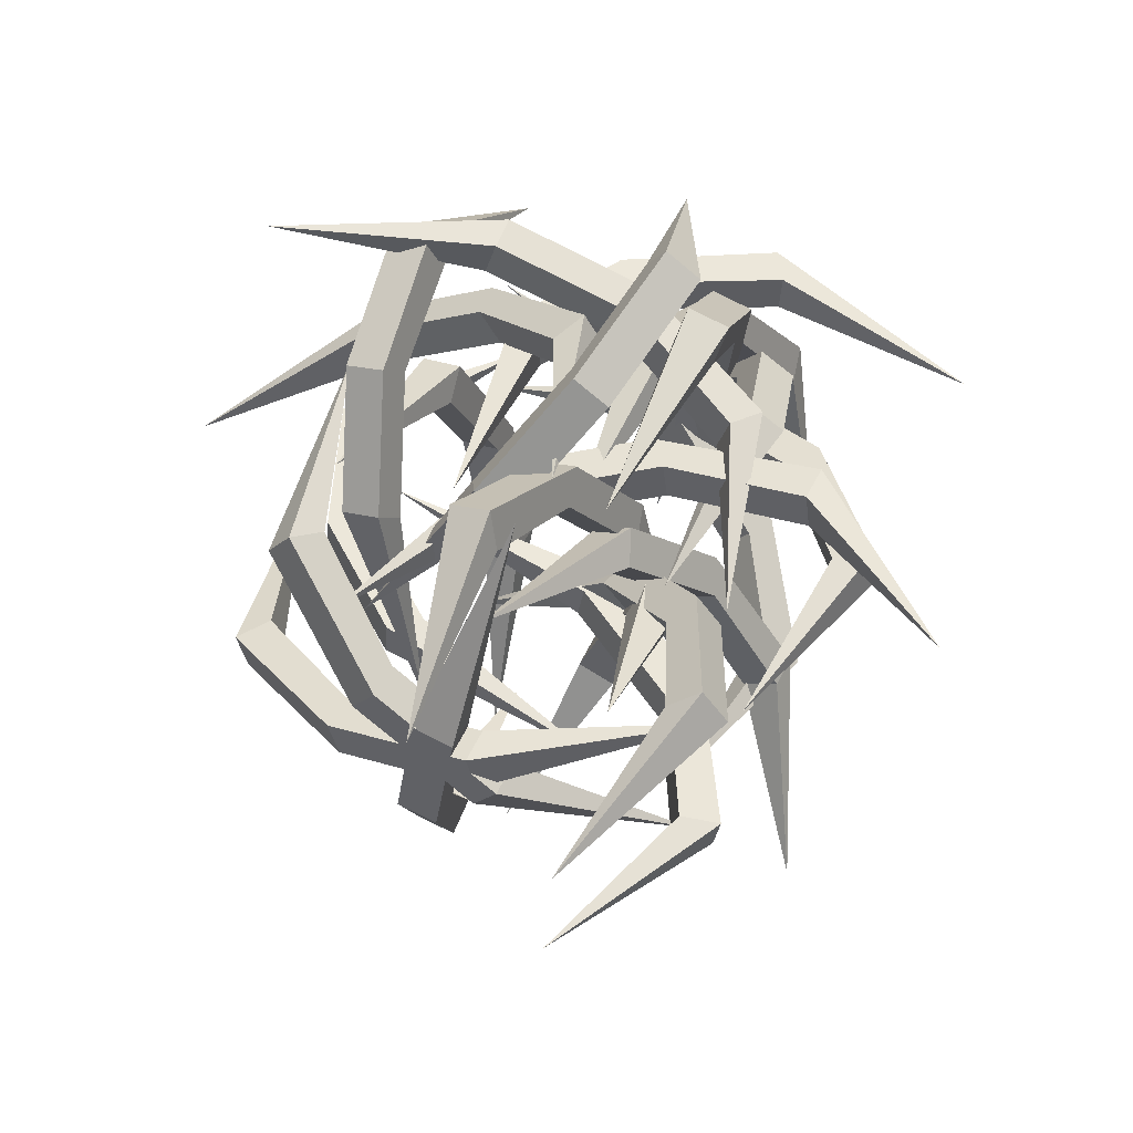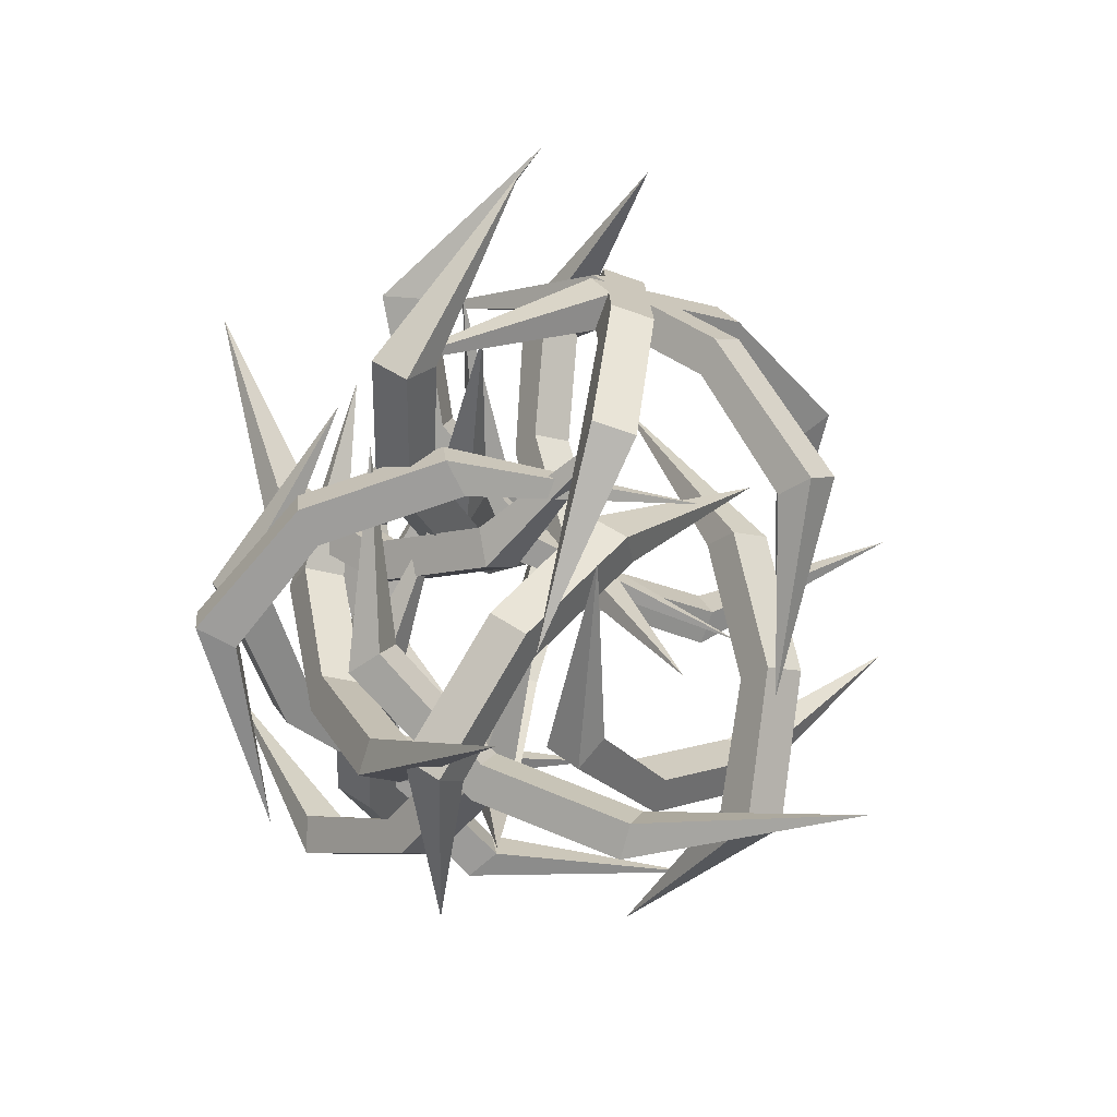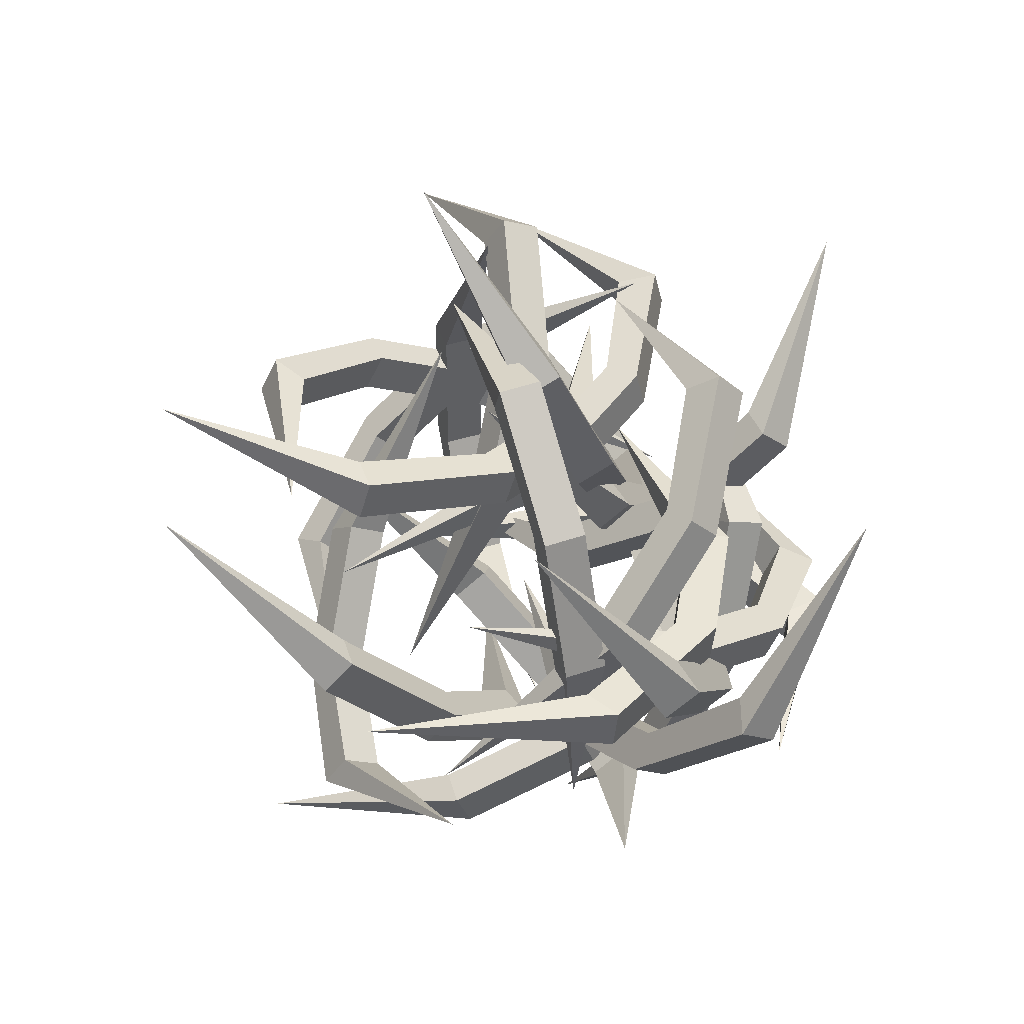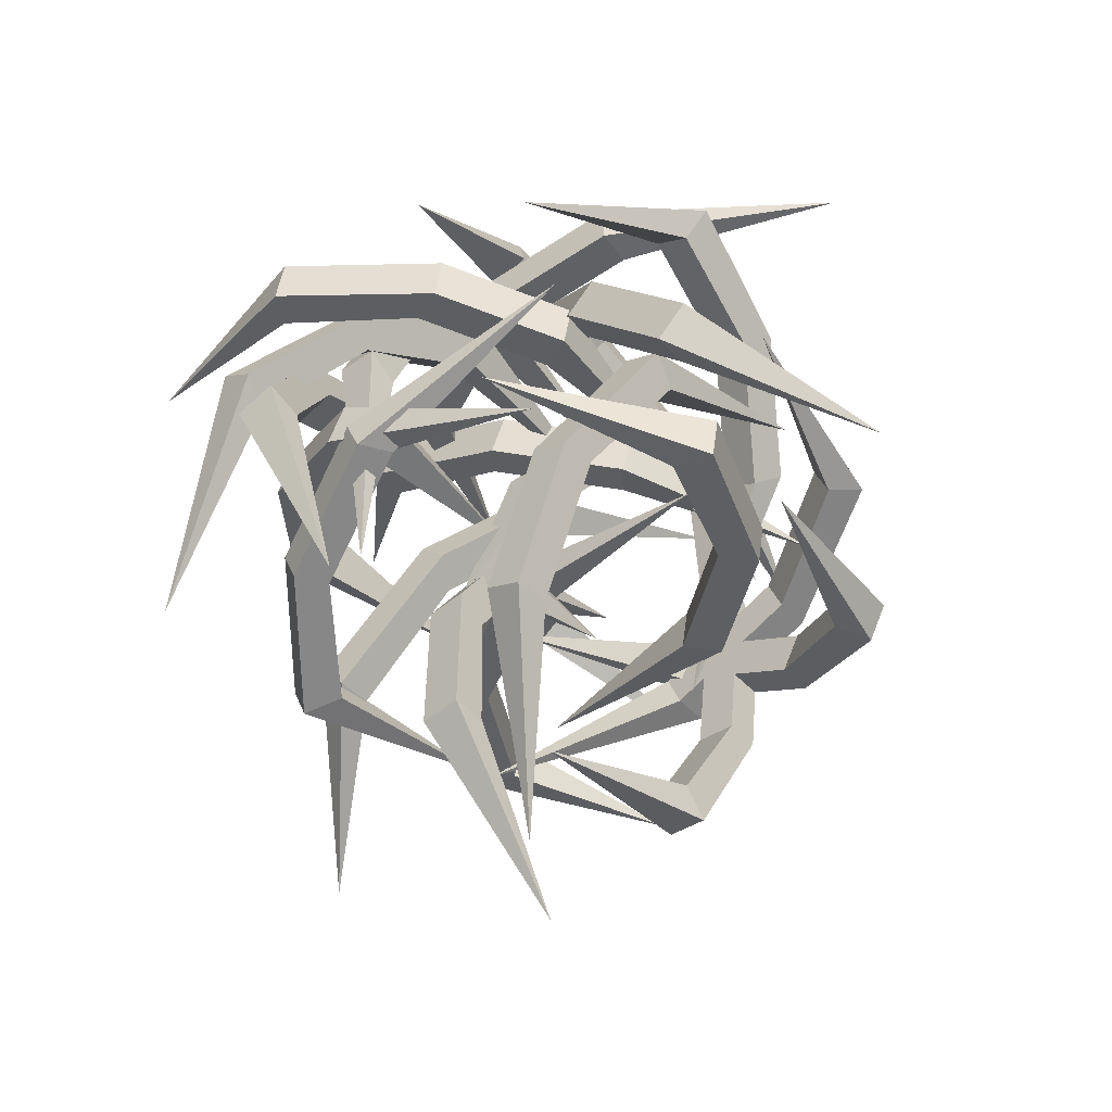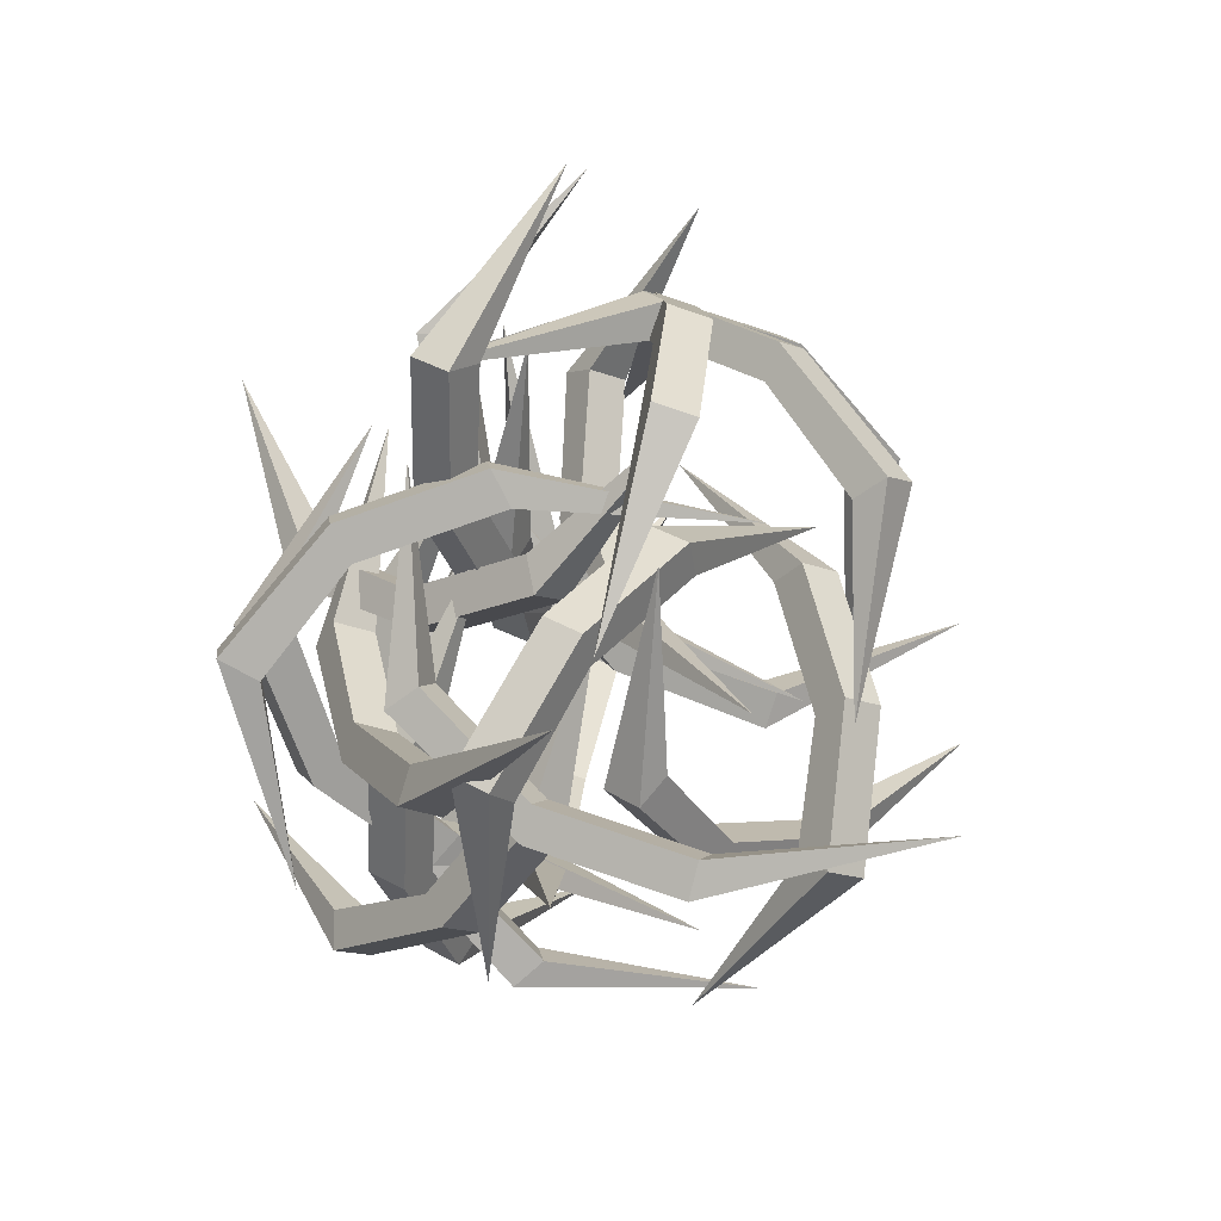
<metadata>
{"format":"obj","ext":"obj","renderer":"f3d","projection":"perspective","resolution":1024,"background":"white","views":[{"elev":18.3,"azim":29.5,"up":"+Y"},{"elev":43.1,"azim":-140.0,"up":"+Z"},{"elev":-69.7,"azim":41.8,"up":"+Z"},{"elev":-3.9,"azim":-130.4,"up":"+Y"},{"elev":34.2,"azim":-141.3,"up":"+Z"}]}
</metadata>
<code>
o Tumbleweed_Cube.001
v -0.9192 0.4527 1.768
v -0.827 0.4424 1.556
v -0.3768 -0.3766 1.774
v -0.3768 -0.2621 1.587
v -0.7188 0.5843 1.849
v -0.6266 0.574 1.637
v -0.1764 -0.245 1.854
v -0.1764 -0.1305 1.667
v 0.1801 -0.8786 1.209
v 0.1801 -0.9931 1.396
v 0.3805 -0.8615 1.477
v 0.3805 -0.747 1.29
v 1.028 -1.377 0.3125
v -0.966 1.335 0.8406
v 0.7729 -0.9717 -1.336
v 0.6468 -0.8785 -1.148
v 0.4112 -0.1711 -1.668
v 0.3546 -0.2087 -1.454
v 0.9791 -0.8467 -1.259
v 0.853 -0.7536 -1.072
v 0.6174 -0.04616 -1.592
v 0.5608 -0.08378 -1.378
v -0.1329 0.536 -1.356
v -0.07629 0.5736 -1.57
v 0.1299 0.6985 -1.494
v 0.07326 0.6609 -1.28
v -0.8145 1.511 -0.6946
v 0.6811 -1.321 -0.1007
v 1.061 0.9019 -0.2874
v 0.9491 0.8674 -0.09046
v 0.2855 1.531 -0.3397
v 0.3029 1.407 -0.1595
v 1.2 1.082 -0.1769
v 1.088 1.048 0.02004
v 0.4243 1.711 -0.2292
v 0.4417 1.587 -0.04896
v -0.4576 1.798 0.1565
v -0.475 1.922 -0.02376
v -0.3362 2.102 0.08674
v -0.3189 1.978 0.267
v -1.369 2.129 1.051
v 1.431 0.1812 0.7146
v -0.432 -0.897 -1.12
v -0.4292 -1.008 -0.9307
v 0.1628 -0.2418 -0.6098
v 0.07669 -0.4367 -0.5203
v -0.2268 -1.023 -1.197
v -0.224 -1.134 -1.008
v 0.368 -0.3679 -0.6871
v 0.2819 -0.5629 -0.5976
v 0.5107 -0.1639 0.1866
v 0.5968 0.031 0.09707
v 0.802 -0.09515 0.01979
v 0.7159 -0.2901 0.1093
v 0.9976 -0.3094 1.303
v -0.936 -2.146 -0.8331
v 0.8821 2.103 0.4426
v 0.6955 1.987 0.3195
v 0.6341 1.48 1.045
v 0.5076 1.471 0.8471
v 1.049 1.94 0.3431
v 0.862 1.825 0.22
v 0.8005 1.317 0.9451
v 0.6741 1.309 0.7476
v -0.006268 0.814 1.06
v 0.1202 0.8226 1.258
v 0.2866 0.6602 1.158
v 0.1602 0.6516 0.9606
v -0.9037 -0.1689 0.8418
v 0.3785 2.146 -0.7918
v 0.002026 0.8782 -2.121
v -0.08213 0.7082 -1.997
v 0.6135 1.112 -1.391
v 0.4487 0.9287 -1.391
v 0.1763 0.7219 -2.217
v 0.09217 0.5519 -2.093
v 0.7878 0.9562 -1.487
v 0.623 0.7724 -1.487
v 0.7385 0.7923 -0.6409
v 0.9033 0.9761 -0.6409
v 1.078 0.8198 -0.7367
v 0.9128 0.636 -0.7367
v 0.8354 0.1084 0.3178
v -0.9289 -0.2139 -2.367
v 1.197 -1.416 0.3667
v 0.9836 -1.367 0.4852
v 0.7758 -0.8306 -0.1983
v 0.6514 -0.8751 -0.01029
v 1.307 -1.222 0.4856
v 1.094 -1.173 0.6042
v 0.886 -0.6365 -0.07933
v 0.7616 -0.681 0.1086
v -0.03648 -0.3653 -0.2048
v 0.08795 -0.3208 -0.3927
v 0.1982 -0.1267 -0.2738
v 0.07377 -0.1712 -0.08581
v -1.191 0.3135 0.02622
v 0.723 -1.708 1.552
v -1.544 -0.5355 1.163
v -1.393 -0.4506 1.009
v -0.6565 -0.8051 1.511
v -0.6565 -0.6906 1.324
v -1.531 -0.3201 1.295
v -1.38 -0.2352 1.141
v -0.6429 -0.5897 1.643
v -0.6429 -0.4752 1.456
v 0.2547 -0.7326 1.299
v 0.2547 -0.8471 1.485
v 0.2684 -0.6317 1.617
v 0.2684 -0.5172 1.431
v 1.485 -0.4178 0.9001
v -1.778 0.2375 0.1679
v 1.71 -0.02422 -0.7554
v 1.493 -0.06531 -0.6499
v 1.088 0.3914 -1.324
v 0.9904 0.2936 -1.146
v 1.733 0.1906 -0.6238
v 1.516 0.1495 -0.5183
v 1.111 0.6062 -1.192
v 1.014 0.5083 -1.015
v 0.1523 0.5195 -1.367
v 0.2497 0.6174 -1.544
v 0.2731 0.8322 -1.412
v 0.1757 0.7343 -1.235
v -1.185 0.7049 -1.189
v 1.386 -0.5358 0.3802
v 0.2708 1.399 0.01723
v 0.1421 1.27 0.1564
v -0.6205 1.375 -0.4348
v -0.6006 1.266 -0.2456
v 0.2009 1.606 0.1442
v 0.07216 1.478 0.2834
v -0.6905 1.583 -0.3078
v -0.6705 1.473 -0.1186
v -1.475 1.018 -0.3216
v -1.495 1.127 -0.5108
v -1.565 1.334 -0.3838
v -1.545 1.225 -0.1946
v -2.637 0.5369 0.07541
v 0.5807 0.9442 1.182
v 0.79 -0.781 -1.048
v 0.7888 -0.8915 -0.8592
v 0.5523 0.01396 -0.4531
v 0.5867 -0.2012 -0.376
v 1.036 -0.7306 -1.018
v 1.035 -0.8411 -0.8283
v 0.7982 0.06437 -0.4223
v 0.8326 -0.1508 -0.3451
v 0.4133 0.1736 0.3934
v 0.3789 0.3887 0.3162
v 0.6248 0.4391 0.3471
v 0.6592 0.224 0.4243
v 0.3827 0.2067 1.619
v 1.155 -2.084 -0.7953
v -0.9115 2.067 0.4208
v -0.9095 1.879 0.2534
v -0.9088 1.348 0.9639
v -0.9075 1.291 0.7365
v -0.6585 2.069 0.4218
v -0.6565 1.881 0.2545
v -0.6559 1.35 0.965
v -0.6546 1.292 0.7375
v -0.9021 0.4344 0.8275
v -0.9034 0.492 1.055
v -0.6505 0.4937 1.056
v -0.6491 0.4362 0.8286
v -0.7652 -0.8462 0.4269
v -0.7788 1.965 -0.9025
v 0.3221 0.981 -2.058
v 0.3279 0.7803 -1.953
v 0.2799 1.438 -1.191
v 0.2913 1.194 -1.228
v 0.5747 0.9917 -2.052
v 0.5806 0.7911 -1.946
v 0.5326 1.449 -1.185
v 0.5439 1.205 -1.222
v 0.2713 1.163 -0.4135
v 0.26 1.407 -0.3768
v 0.5126 1.418 -0.3702
v 0.524 1.174 -0.4069
v 0.397 0.5666 0.5986
v 0.5186 -0.3986 -2.48
v 1.599 -0.3458 1.022
v 1.381 -0.4659 1.038
v 1.17 -0.09335 0.2534
v 1.043 -0.2362 0.3812
v 1.498 -0.148 1.144
v 1.281 -0.2681 1.159
v 1.069 0.1045 0.3746
v 0.942 -0.03833 0.5024
v 0.3417 -0.2699 -0.1463
v 0.4686 -0.1271 -0.2741
v 0.3678 0.07073 -0.1528
v 0.241 -0.0721 -0.0251
v -0.9412 -0.545 -0.4998
v 1.009 -1.054 1.952
v -0.5533 -1.705 0.4463
v -0.4887 -1.497 0.3678
v -0.1734 -1.248 1.24
v -0.1734 -1.134 1.053
v -0.782 -1.613 0.5028
v -0.7174 -1.405 0.4243
v -0.4021 -1.156 1.296
v -0.4021 -1.042 1.109
v 0.2166 -0.4304 1.484
v 0.2166 -0.5449 1.671
v -0.01208 -0.4527 1.727
v -0.01208 -0.3382 1.54
v 0.6257 0.8233 1.66
v -0.7707 -1.19 -0.707
v 1.201 1.675 0.2858
v 1.1 1.452 0.2799
v 0.9124 1.569 -0.6018
v 0.8672 1.39 -0.4748
v 0.9764 1.775 0.3468
v 0.8758 1.552 0.3409
v 0.688 1.669 -0.5408
v 0.6429 1.489 -0.4138
v 0.4785 0.913 -1.125
v 0.5237 1.093 -1.252
v 0.2993 1.192 -1.191
v 0.2542 1.013 -1.064
v -0.2592 -0.09027 -1.676
v 0.9332 0.8249 1.214
v -0.8403 1.105 -0.163
v -0.8547 0.8942 -0.07402
v -0.9399 0.5135 -0.9628
v -0.9376 0.417 -0.7658
v -1.092 1.128 -0.1488
v -1.106 0.9174 -0.05983
v -1.191 0.5367 -0.9487
v -1.189 0.4402 -0.7516
v -1.035 -0.388 -1.183
v -1.038 -0.2915 -1.38
v -1.289 -0.2683 -1.366
v -1.287 -0.3648 -1.169
v -1.287 -1.679 -1.282
v -0.9275 0.7777 1.08
v 1.592 0.6159 -0.1926
v 1.588 0.502 -0.005404
v 0.587 0.6987 -0.03359
v 0.7326 0.5867 0.1067
v 1.631 0.8291 -0.06199
v 1.626 0.7152 0.1252
v 0.6252 0.9119 0.09704
v 0.7708 0.7999 0.2374
v -0.000972 0.4418 0.5578
v -0.1465 0.5539 0.4175
v -0.1083 0.7671 0.5481
v 0.03726 0.6551 0.6884
v -0.6314 0.09624 1.551
v 2.637 0.1203 0.5554
v -2.01 0.4257 -0.5849
v -1.78 0.3707 -0.6708
v -1.704 -0.1165 0.06656
v -1.548 -0.08397 -0.1057
v -1.916 0.6261 -0.4622
v -1.686 0.571 -0.5481
v -1.61 0.08381 0.1893
v -1.454 0.1164 0.01703
v -0.9141 -0.5739 0.2097
v -1.07 -0.6064 0.382
v -0.9763 -0.4061 0.5048
v -0.8203 -0.3735 0.3325
v 0.3424 -1.056 0.2982
v -1.239 0.8413 -1.591
v 0.5131 1.492 -1.746
v 0.6227 1.357 -1.6
v -0.283 1.468 -1.173
v -0.0685 1.354 -1.13
v 0.5969 1.695 -1.621
v 0.7064 1.561 -1.475
v -0.1993 1.672 -1.048
v 0.01529 1.557 -1.006
v -0.4458 1.096 -0.4551
v -0.6603 1.21 -0.4976
v -0.5765 1.414 -0.3729
v -0.362 1.299 -0.3304
v -0.4166 0.5874 0.6114
v 1.88 1.008 -1.619
v 0.553 0.9192 1.797
v 0.5582 0.6773 1.738
v 0.5633 0.9315 0.8813
v 0.5664 0.7177 0.9656
v 0.3001 0.9145 1.795
v 0.3054 0.6726 1.735
v 0.3104 0.9267 0.8784
v 0.3135 0.713 0.9627
v 0.5831 0.292 0.198
v 0.5801 0.5057 0.1137
v 0.3272 0.501 0.1108
v 0.3302 0.2873 0.1951
v 0.4862 -0.7735 -0.6398
v 0.4395 -0.192 2.48
f 1 2 4 3
f 8 7 11 12
f 7 8 6 5
f 1 5 14
f 3 7 5 1
f 8 4 2 6
f 12 11 13
f 7 3 10 11
f 4 8 12 9
f 3 4 9 10
f 6 2 14
f 11 10 13
f 9 12 13
f 10 9 13
f 5 6 14
f 2 1 14
f 15 16 18 17
f 22 21 25 26
f 21 22 20 19
f 15 19 28
f 17 21 19 15
f 22 18 16 20
f 26 25 27
f 21 17 24 25
f 18 22 26 23
f 17 18 23 24
f 20 16 28
f 25 24 27
f 23 26 27
f 24 23 27
f 19 20 28
f 16 15 28
f 29 30 32 31
f 36 35 39 40
f 35 36 34 33
f 29 33 42
f 31 35 33 29
f 36 32 30 34
f 40 39 41
f 35 31 38 39
f 32 36 40 37
f 31 32 37 38
f 34 30 42
f 39 38 41
f 37 40 41
f 38 37 41
f 33 34 42
f 30 29 42
f 43 44 46 45
f 50 49 53 54
f 49 50 48 47
f 43 47 56
f 45 49 47 43
f 50 46 44 48
f 54 53 55
f 49 45 52 53
f 46 50 54 51
f 45 46 51 52
f 48 44 56
f 53 52 55
f 51 54 55
f 52 51 55
f 47 48 56
f 44 43 56
f 57 58 60 59
f 64 63 67 68
f 63 64 62 61
f 57 61 70
f 59 63 61 57
f 64 60 58 62
f 68 67 69
f 63 59 66 67
f 60 64 68 65
f 59 60 65 66
f 62 58 70
f 67 66 69
f 65 68 69
f 66 65 69
f 61 62 70
f 58 57 70
f 71 72 74 73
f 78 77 81 82
f 77 78 76 75
f 71 75 84
f 73 77 75 71
f 78 74 72 76
f 82 81 83
f 77 73 80 81
f 74 78 82 79
f 73 74 79 80
f 76 72 84
f 81 80 83
f 79 82 83
f 80 79 83
f 75 76 84
f 72 71 84
f 85 86 88 87
f 92 91 95 96
f 91 92 90 89
f 85 89 98
f 87 91 89 85
f 92 88 86 90
f 96 95 97
f 91 87 94 95
f 88 92 96 93
f 87 88 93 94
f 90 86 98
f 95 94 97
f 93 96 97
f 94 93 97
f 89 90 98
f 86 85 98
f 99 100 102 101
f 106 105 109 110
f 105 106 104 103
f 99 103 112
f 101 105 103 99
f 106 102 100 104
f 110 109 111
f 105 101 108 109
f 102 106 110 107
f 101 102 107 108
f 104 100 112
f 109 108 111
f 107 110 111
f 108 107 111
f 103 104 112
f 100 99 112
f 113 114 116 115
f 120 119 123 124
f 119 120 118 117
f 113 117 126
f 115 119 117 113
f 120 116 114 118
f 124 123 125
f 119 115 122 123
f 116 120 124 121
f 115 116 121 122
f 118 114 126
f 123 122 125
f 121 124 125
f 122 121 125
f 117 118 126
f 114 113 126
f 127 128 130 129
f 134 133 137 138
f 133 134 132 131
f 127 131 140
f 129 133 131 127
f 134 130 128 132
f 138 137 139
f 133 129 136 137
f 130 134 138 135
f 129 130 135 136
f 132 128 140
f 137 136 139
f 135 138 139
f 136 135 139
f 131 132 140
f 128 127 140
f 141 142 144 143
f 148 147 151 152
f 147 148 146 145
f 141 145 154
f 143 147 145 141
f 148 144 142 146
f 152 151 153
f 147 143 150 151
f 144 148 152 149
f 143 144 149 150
f 146 142 154
f 151 150 153
f 149 152 153
f 150 149 153
f 145 146 154
f 142 141 154
f 155 156 158 157
f 162 161 165 166
f 161 162 160 159
f 155 159 168
f 157 161 159 155
f 162 158 156 160
f 166 165 167
f 161 157 164 165
f 158 162 166 163
f 157 158 163 164
f 160 156 168
f 165 164 167
f 163 166 167
f 164 163 167
f 159 160 168
f 156 155 168
f 169 170 172 171
f 176 175 179 180
f 175 176 174 173
f 169 173 182
f 171 175 173 169
f 176 172 170 174
f 180 179 181
f 175 171 178 179
f 172 176 180 177
f 171 172 177 178
f 174 170 182
f 179 178 181
f 177 180 181
f 178 177 181
f 173 174 182
f 170 169 182
f 183 184 186 185
f 190 189 193 194
f 189 190 188 187
f 183 187 196
f 185 189 187 183
f 190 186 184 188
f 194 193 195
f 189 185 192 193
f 186 190 194 191
f 185 186 191 192
f 188 184 196
f 193 192 195
f 191 194 195
f 192 191 195
f 187 188 196
f 184 183 196
f 197 198 200 199
f 204 203 207 208
f 203 204 202 201
f 197 201 210
f 199 203 201 197
f 204 200 198 202
f 208 207 209
f 203 199 206 207
f 200 204 208 205
f 199 200 205 206
f 202 198 210
f 207 206 209
f 205 208 209
f 206 205 209
f 201 202 210
f 198 197 210
f 211 212 214 213
f 218 217 221 222
f 217 218 216 215
f 211 215 224
f 213 217 215 211
f 218 214 212 216
f 222 221 223
f 217 213 220 221
f 214 218 222 219
f 213 214 219 220
f 216 212 224
f 221 220 223
f 219 222 223
f 220 219 223
f 215 216 224
f 212 211 224
f 225 226 228 227
f 232 231 235 236
f 231 232 230 229
f 225 229 238
f 227 231 229 225
f 232 228 226 230
f 236 235 237
f 231 227 234 235
f 228 232 236 233
f 227 228 233 234
f 230 226 238
f 235 234 237
f 233 236 237
f 234 233 237
f 229 230 238
f 226 225 238
f 239 240 242 241
f 246 245 249 250
f 245 246 244 243
f 239 243 252
f 241 245 243 239
f 246 242 240 244
f 250 249 251
f 245 241 248 249
f 242 246 250 247
f 241 242 247 248
f 244 240 252
f 249 248 251
f 247 250 251
f 248 247 251
f 243 244 252
f 240 239 252
f 253 254 256 255
f 260 259 263 264
f 259 260 258 257
f 253 257 266
f 255 259 257 253
f 260 256 254 258
f 264 263 265
f 259 255 262 263
f 256 260 264 261
f 255 256 261 262
f 258 254 266
f 263 262 265
f 261 264 265
f 262 261 265
f 257 258 266
f 254 253 266
f 267 268 270 269
f 274 273 277 278
f 273 274 272 271
f 267 271 280
f 269 273 271 267
f 274 270 268 272
f 278 277 279
f 273 269 276 277
f 270 274 278 275
f 269 270 275 276
f 272 268 280
f 277 276 279
f 275 278 279
f 276 275 279
f 271 272 280
f 268 267 280
f 281 282 284 283
f 288 287 291 292
f 287 288 286 285
f 281 285 294
f 283 287 285 281
f 288 284 282 286
f 292 291 293
f 287 283 290 291
f 284 288 292 289
f 283 284 289 290
f 286 282 294
f 291 290 293
f 289 292 293
f 290 289 293
f 285 286 294
f 282 281 294

</code>
